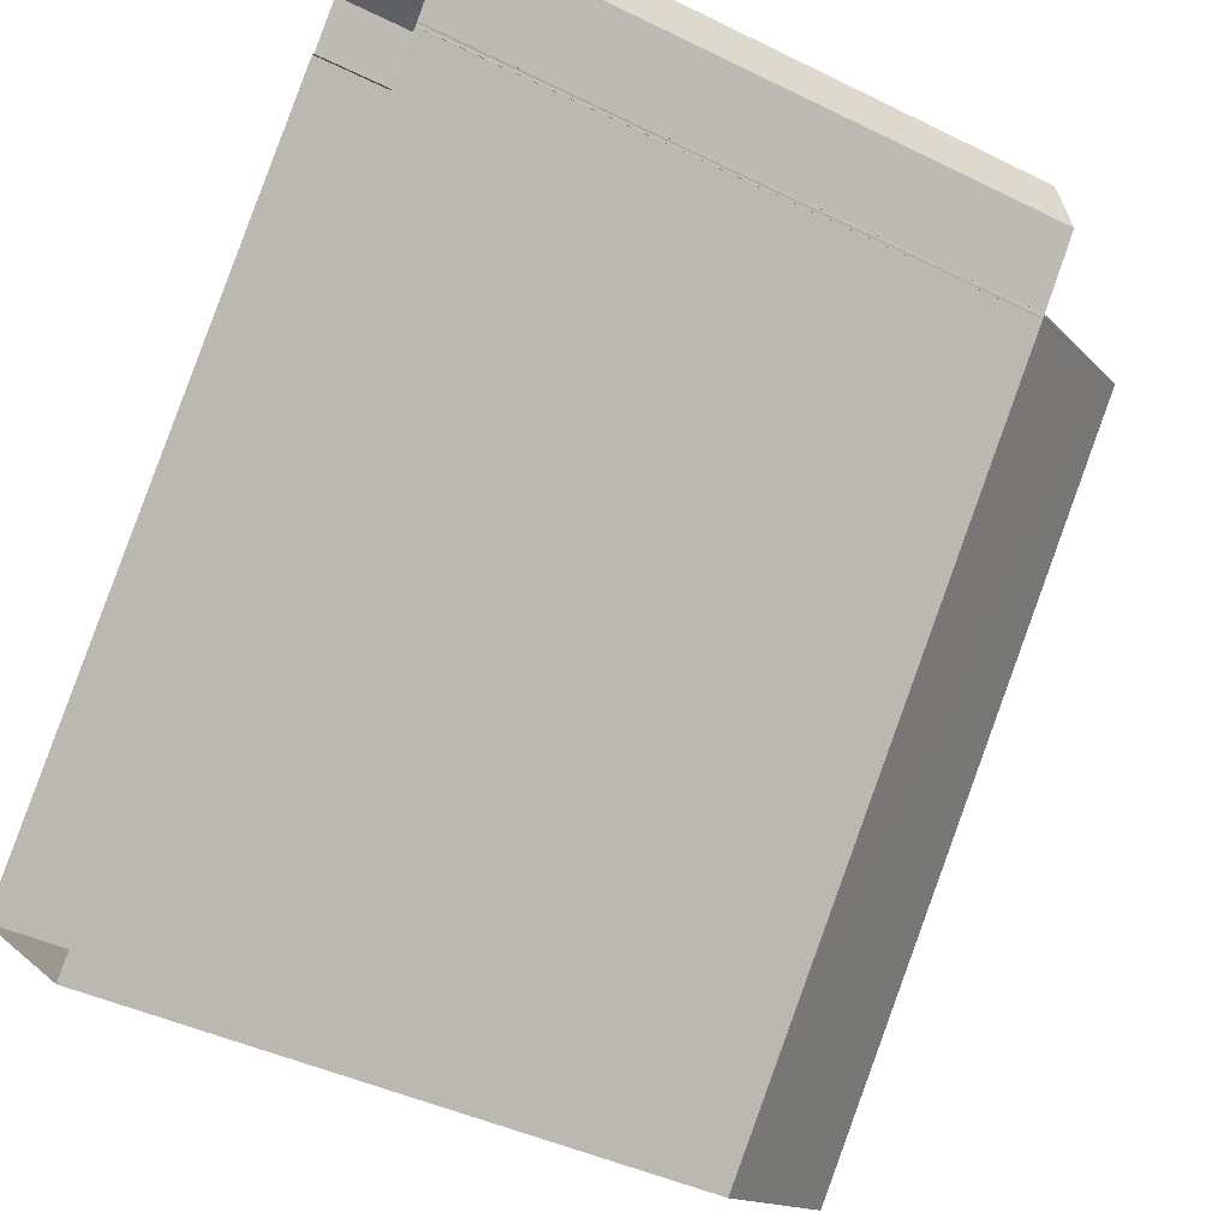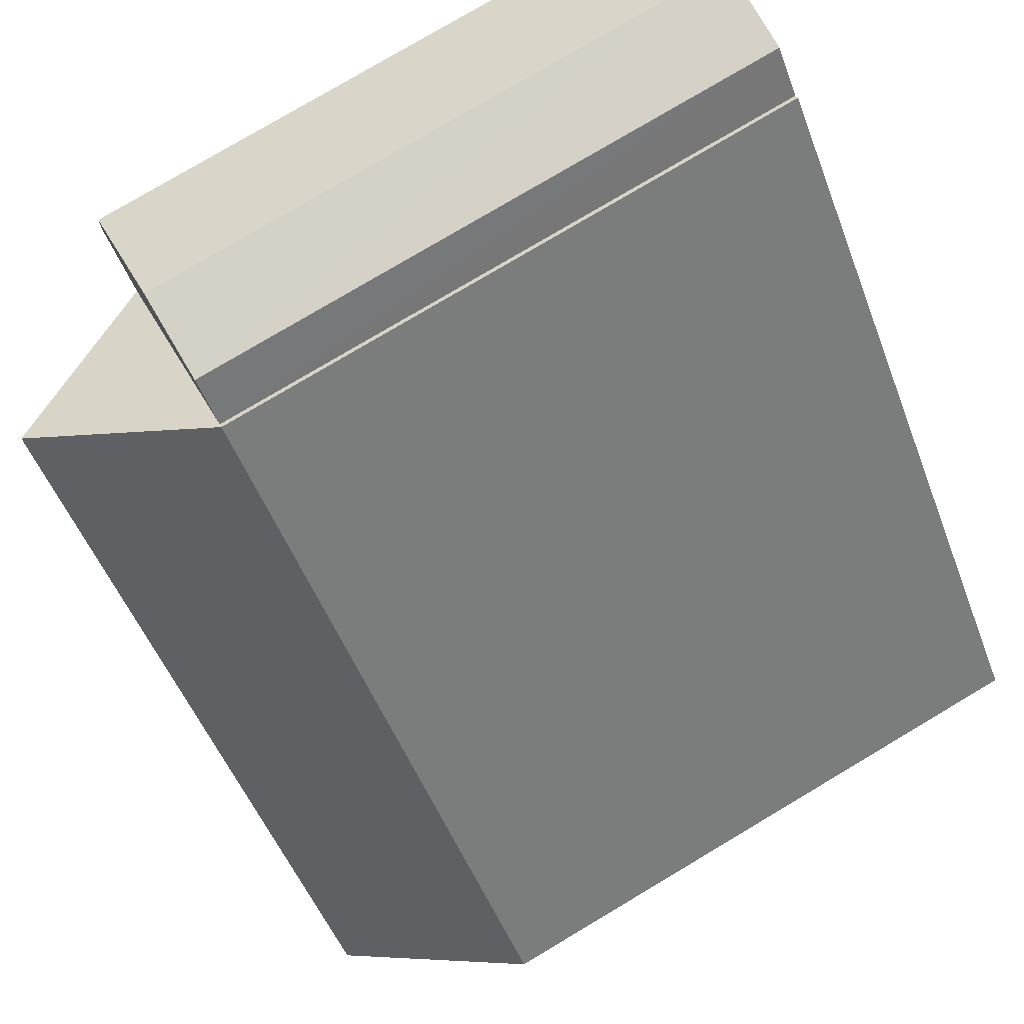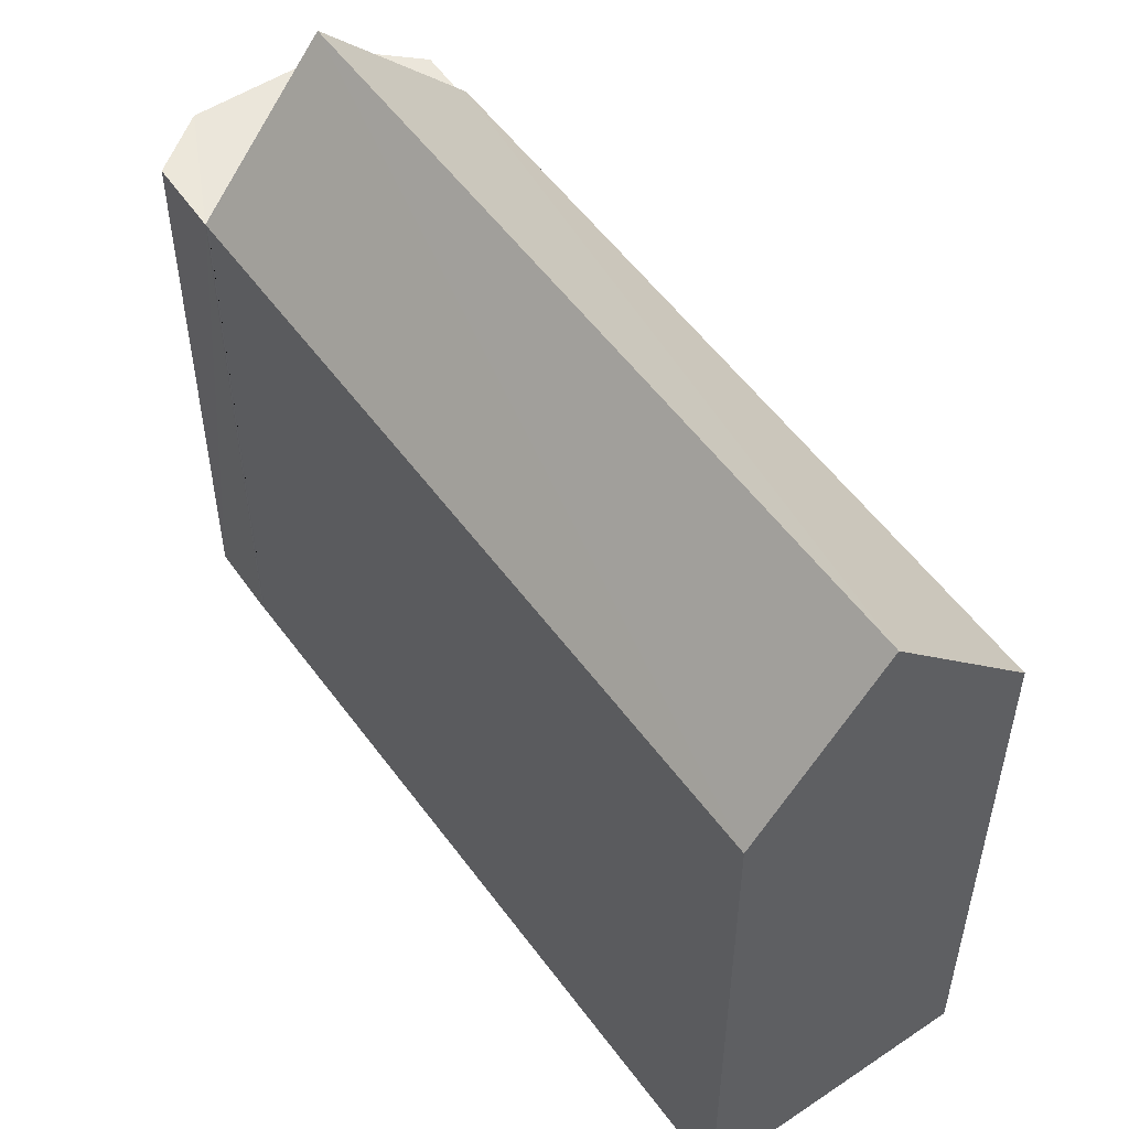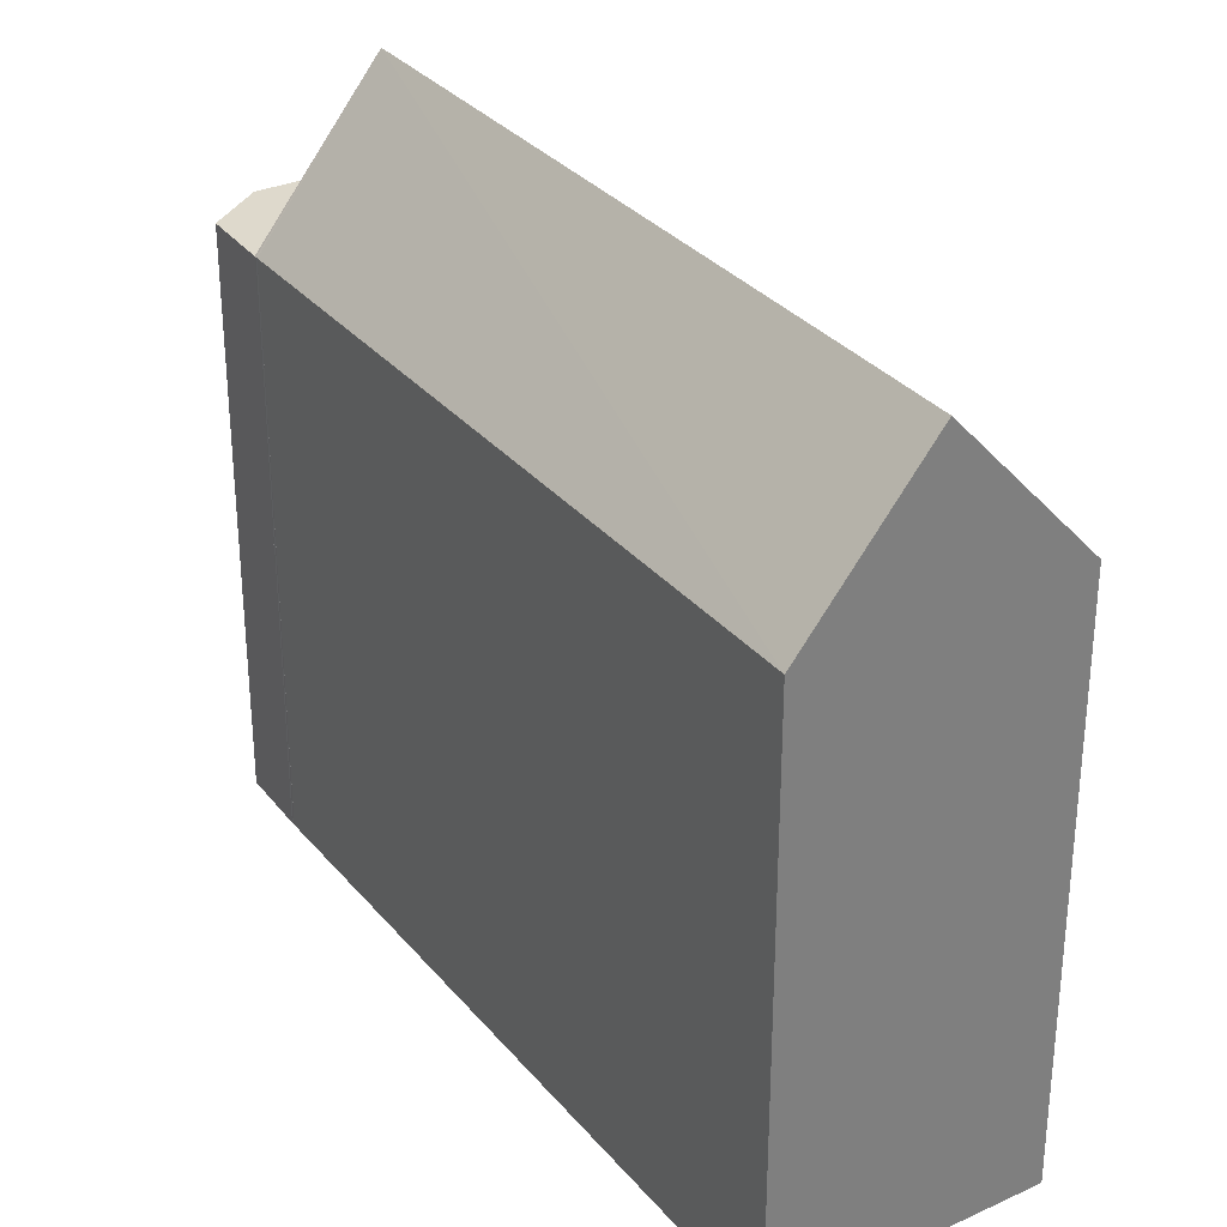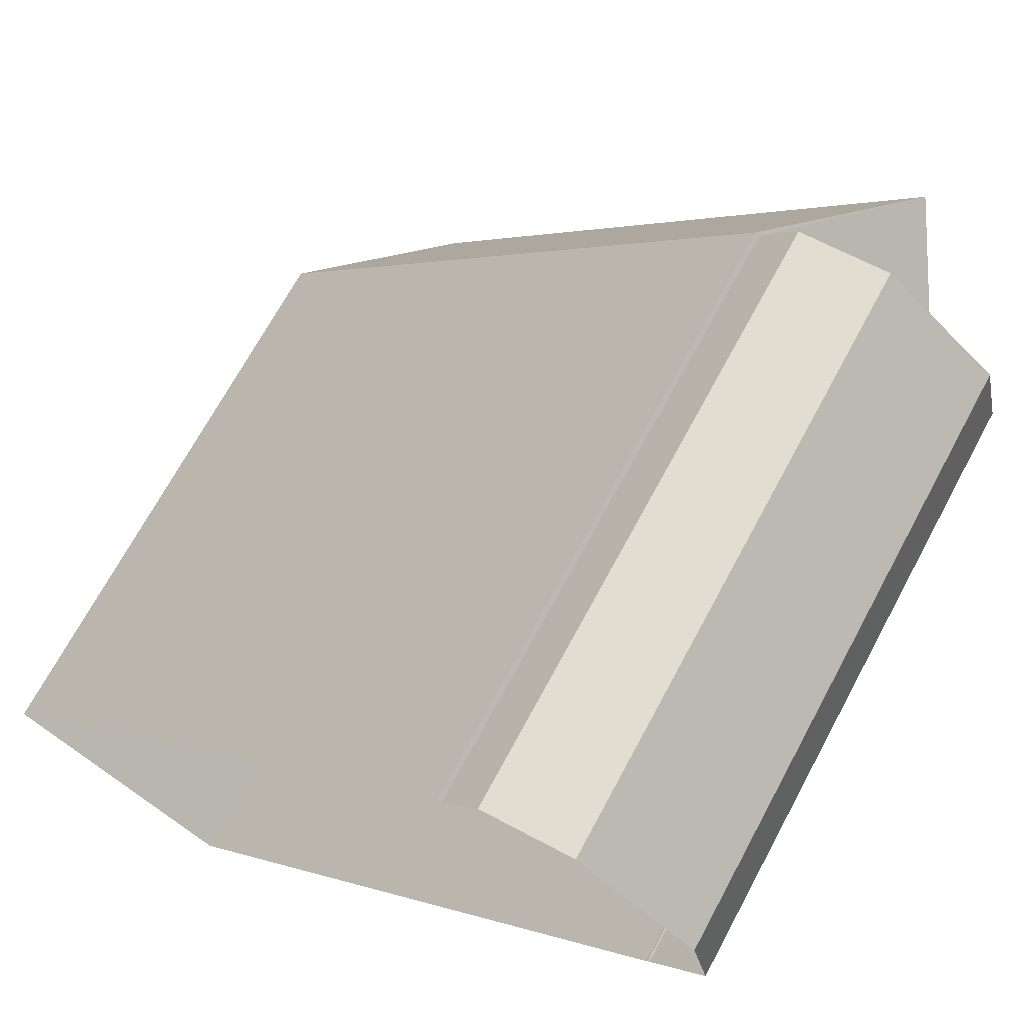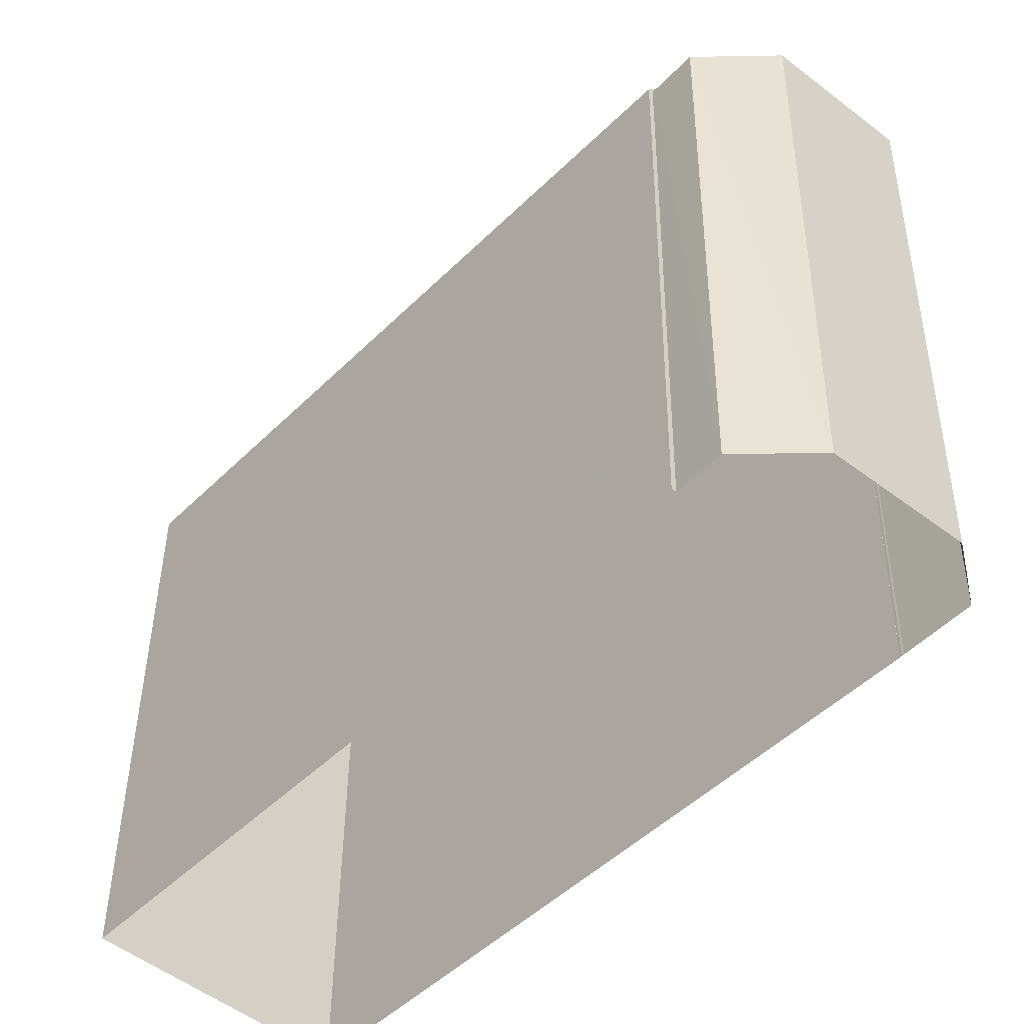
<metadata>
{"format":"obj","ext":"obj","renderer":"f3d","projection":"perspective","resolution":1024,"background":"white","views":[{"elev":-41.9,"azim":-120.7,"up":"+Y"},{"elev":78.7,"azim":59.3,"up":"+Y"},{"elev":54.7,"azim":6.6,"up":"+Z"},{"elev":31.9,"azim":9.3,"up":"+Z"},{"elev":68.8,"azim":-151.8,"up":"+Y"},{"elev":41.8,"azim":-179.5,"up":"+Y"}]}
</metadata>
<code>
v -5597 -3.72e+04 2.298
v -5596 -3.72e+04 2.298
v -5595 -3.72e+04 2.298
v -5598 -3.72e+04 2.298
v -5598 -3.72e+04 2.298
v -5598 -3.72e+04 2.298
v -5595 -3.72e+04 2.298
v -5589 -3.721e+04 2.296
v -5592 -3.721e+04 2.296
v -5598 -3.72e+04 2.298
v -5598 -3.72e+04 2.298
v -5598 -3.72e+04 2.298
v -5598 -3.72e+04 2.298
v -5592 -3.721e+04 9.055
v -5597 -3.72e+04 10.88
v -5598 -3.72e+04 9.057
v -5598 -3.72e+04 9.057
v -5598 -3.72e+04 9.057
v -5591 -3.721e+04 10.88
v -5595 -3.72e+04 9.057
v -5589 -3.721e+04 9.056
v -5598 -3.72e+04 9.057
v -5598 -3.72e+04 9.058
v -5598 -3.72e+04 9.057
v -5598 -3.72e+04 9.058
v -5597 -3.72e+04 9.058
v -5595 -3.72e+04 9.057
v -5596 -3.72e+04 9.058
f 1 2 3
f 4 1 5
f 6 4 5
f 3 7 8
f 9 10 8
f 11 5 12
f 13 12 10
f 5 1 3
f 10 3 8
f 12 5 10
f 5 3 10
f 14 15 16
f 17 18 15
f 15 18 16
f 14 19 15
f 20 15 19
f 21 20 19
f 16 18 22
f 23 24 25
f 25 24 26
f 26 27 28
f 26 24 27
f 19 14 21
f 27 15 20
f 24 17 15
f 27 24 15
f 27 20 7
f 3 27 7
f 5 11 17
f 24 5 17
f 21 8 7
f 20 21 7
f 14 9 8
f 21 14 8
f 18 17 11
f 12 18 11
f 10 9 14
f 16 10 14
f 10 22 13
f 10 16 22
f 24 23 6
f 5 24 6
f 12 13 22
f 18 12 22
f 23 4 6
f 23 25 4
f 25 1 4
f 25 26 1
f 28 2 1
f 26 28 1
f 27 2 28
f 27 3 2

</code>
